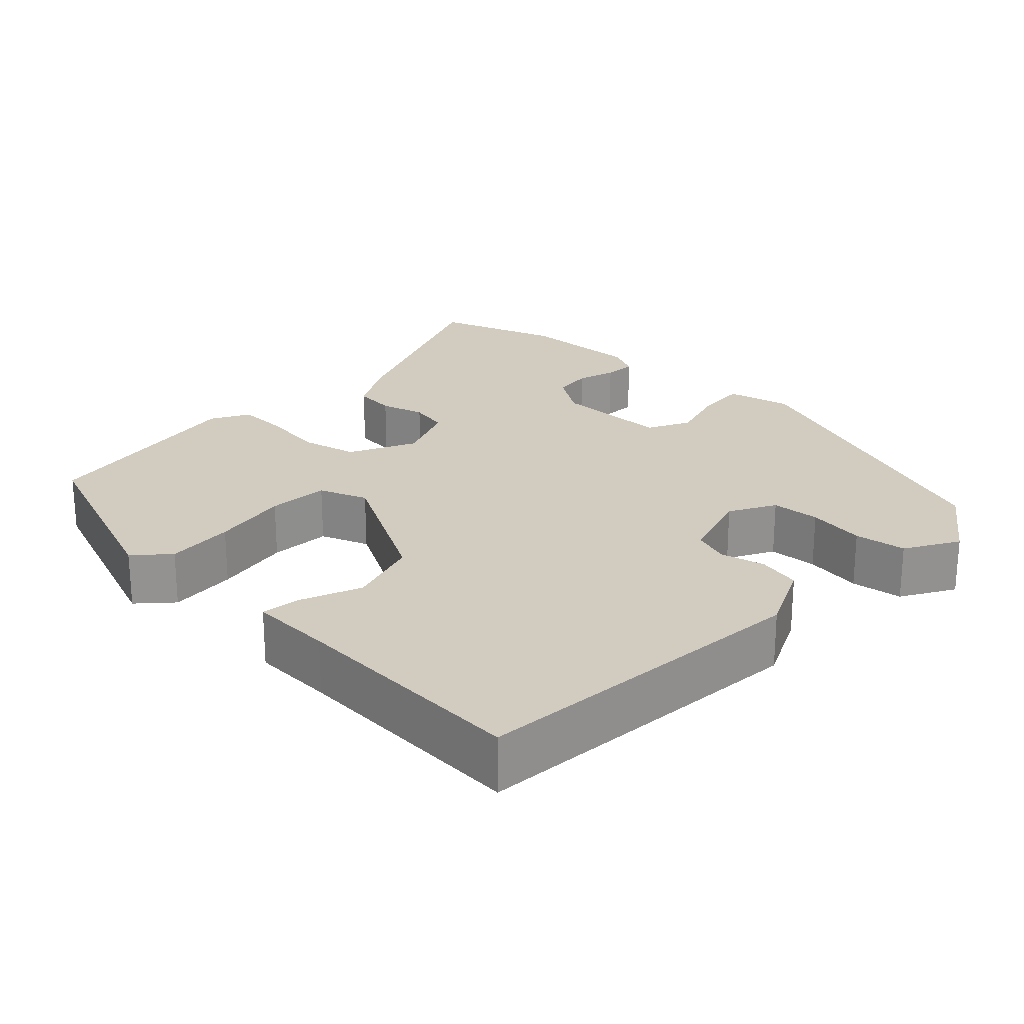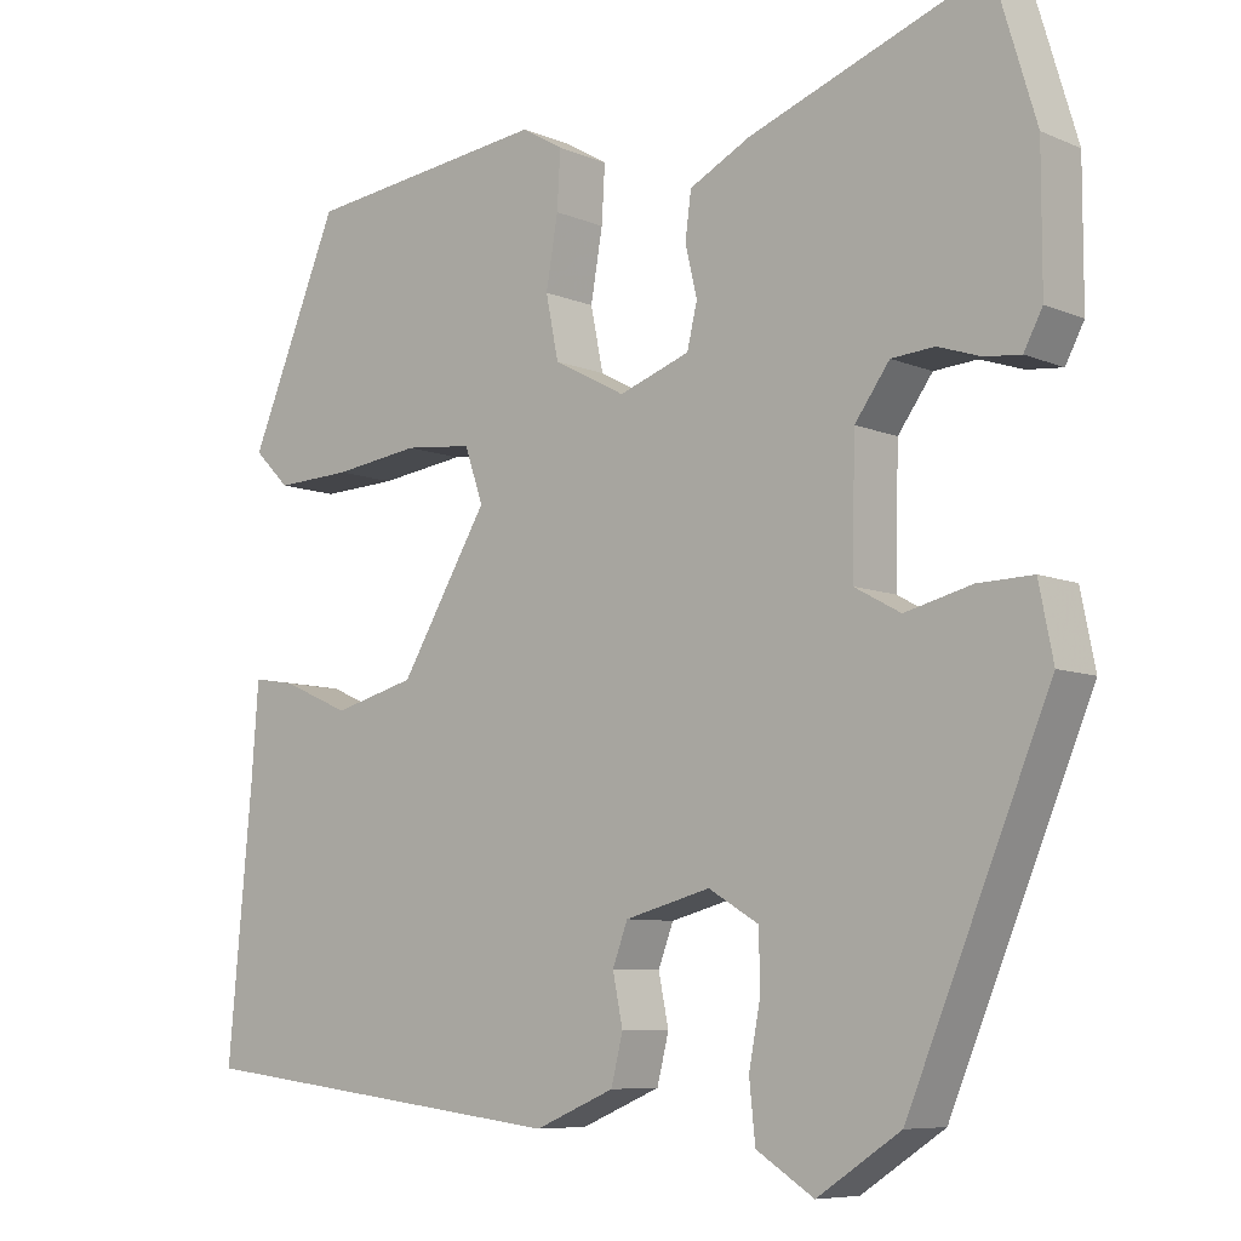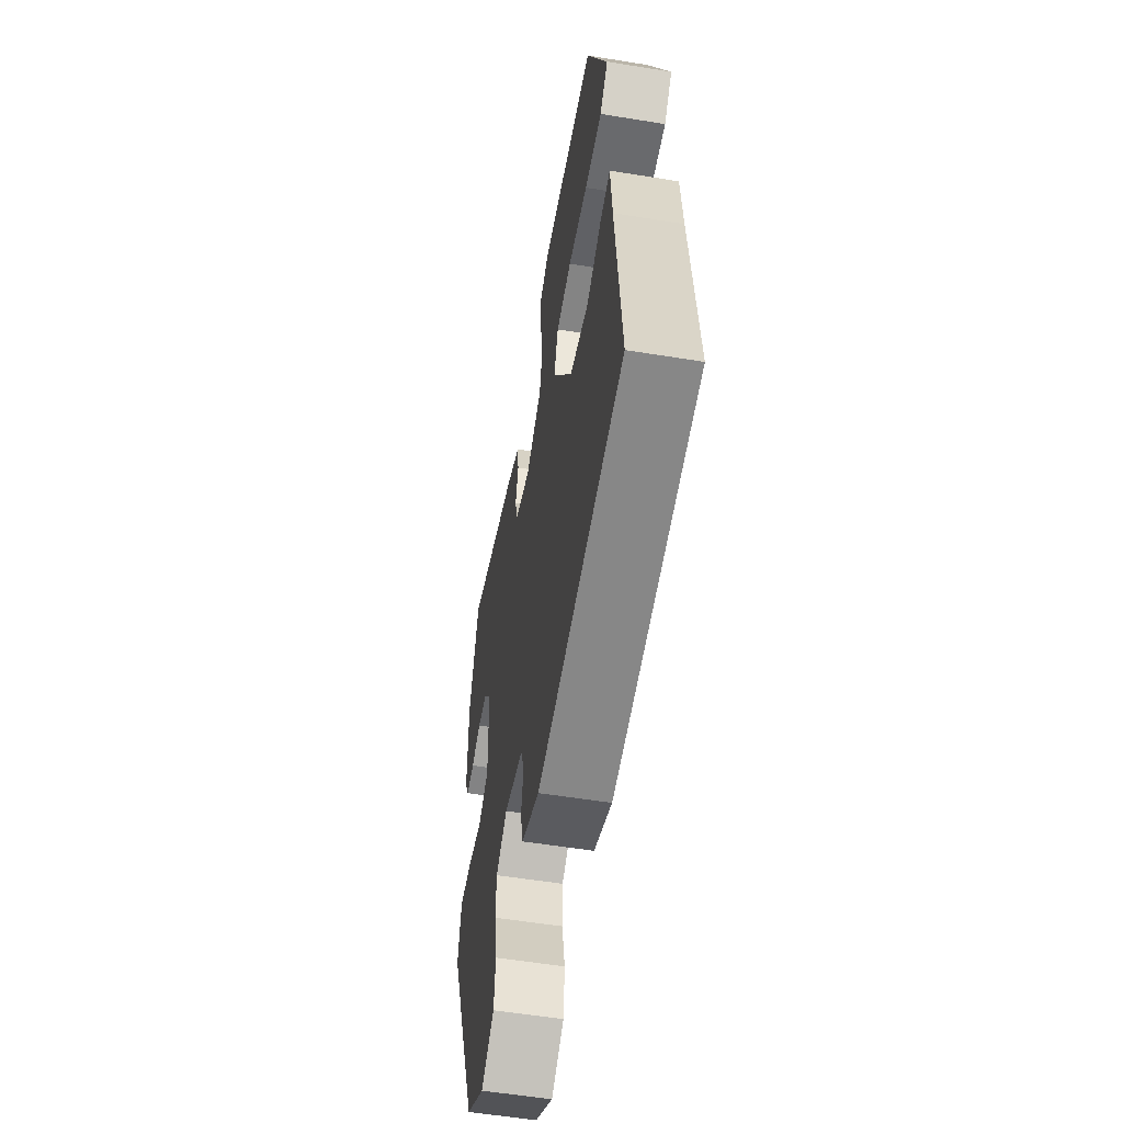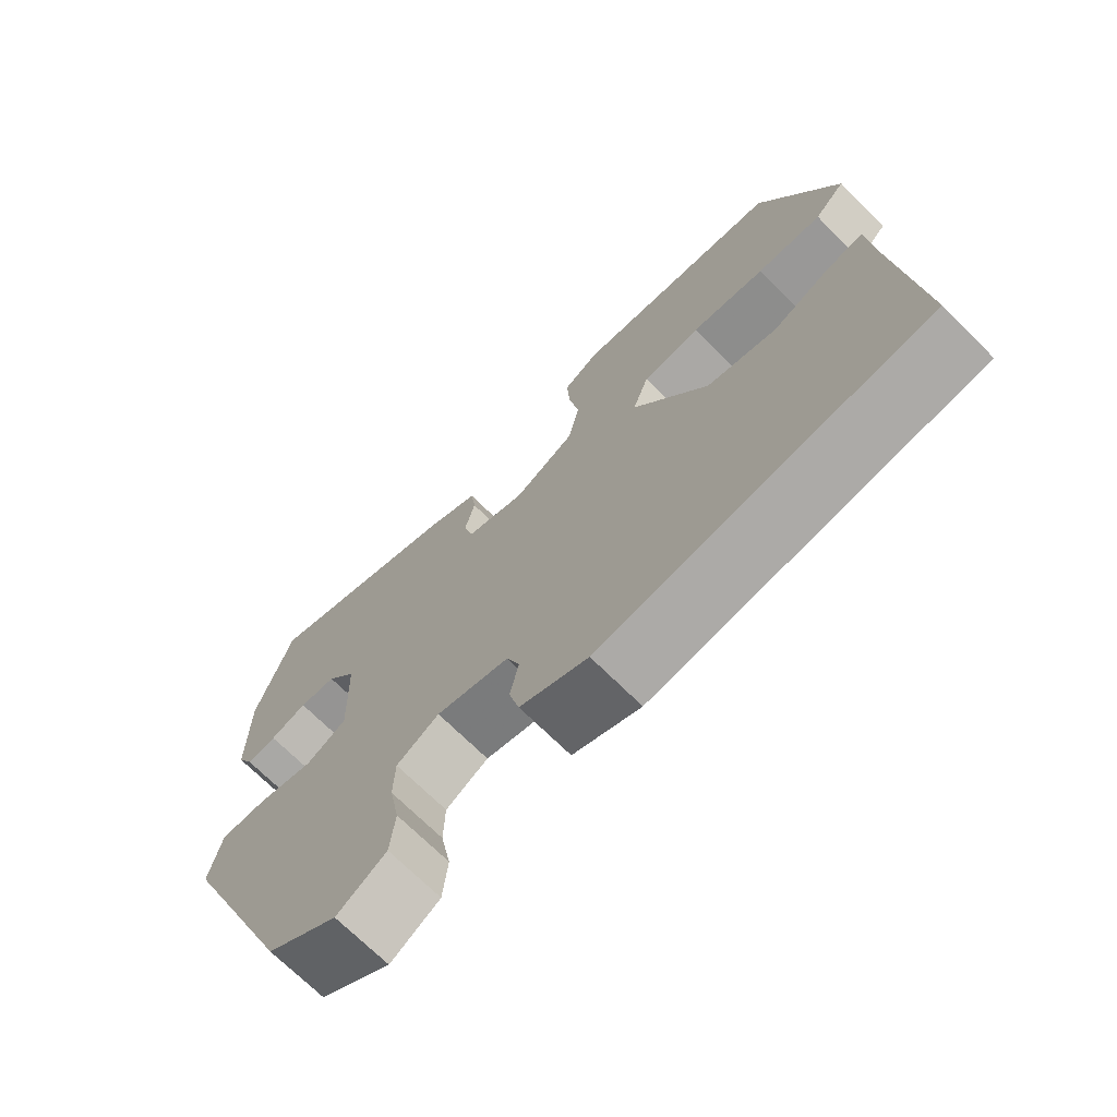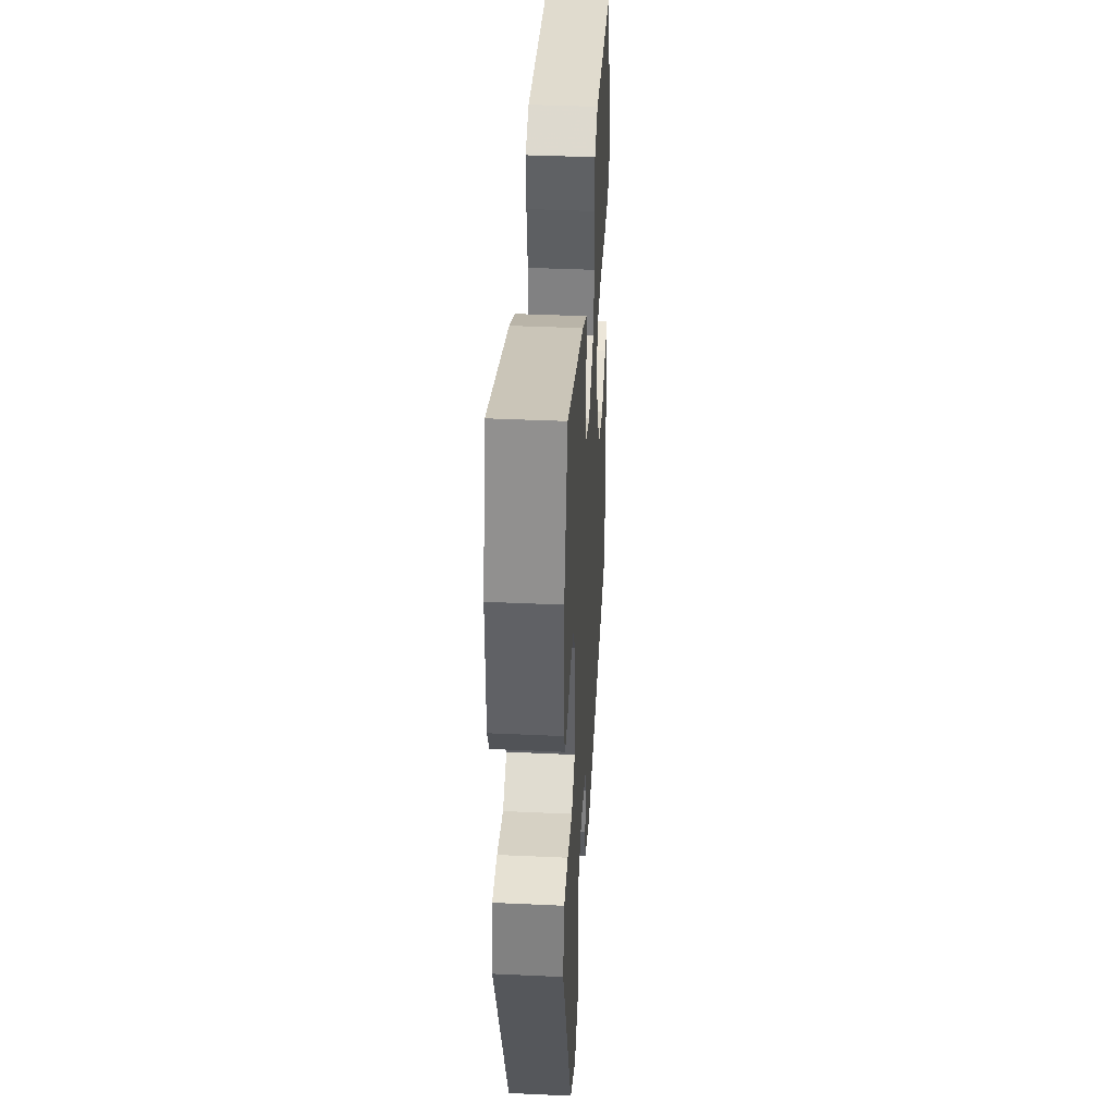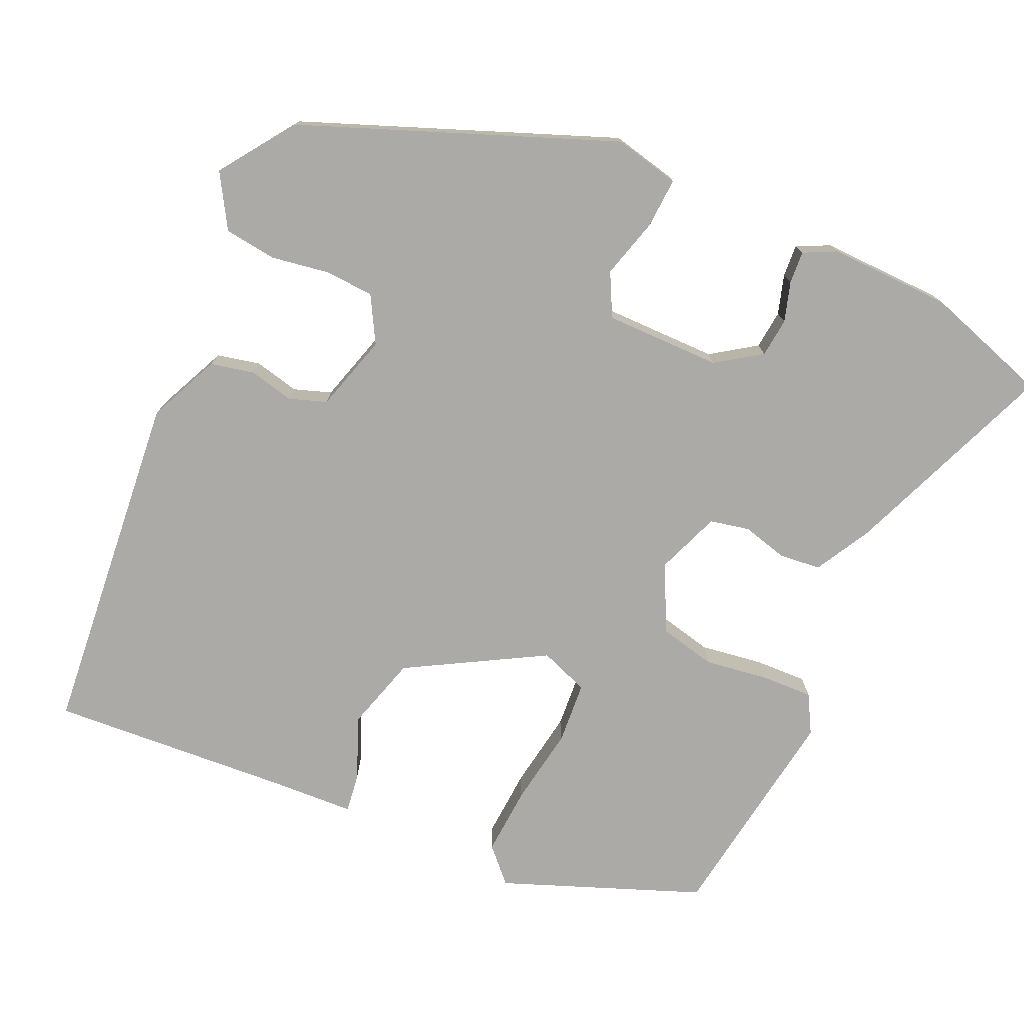
<metadata>
{"format":"obj","ext":"obj","renderer":"f3d","projection":"perspective","resolution":1024,"background":"white","views":[{"elev":23.8,"azim":131.7,"up":"+Y"},{"elev":-7.6,"azim":-139.8,"up":"+Z"},{"elev":-55.7,"azim":80.3,"up":"+Z"},{"elev":-70.8,"azim":45.2,"up":"+Z"},{"elev":40.6,"azim":-86.8,"up":"+Z"},{"elev":-76.1,"azim":-115.6,"up":"+Y"}]}
</metadata>
<code>
v 0.384 0.07 0.506
v 0.49 0.07 0.251
v 0.448 0.07 0.209
v 0.358 0.07 0.213
v 0.256 0.07 0.227
v 0.176 0.07 0.219
v 0.154 0.07 0.155
v 0.258 0.07 -0.019
v 0.355 0.07 -0.045
v 0.435 0.07 -0.01
v 0.485 0.07 -0.002
v 0.493 0.07 -0.11
v 0.522 0.07 -0.423
v 0.072 0.07 -0.477
v -0.022 0.07 -0.437
v -0.036 0.07 -0.381
v -0.024 0.07 -0.322
v -0.042 0.07 -0.274
v -0.143 0.07 -0.247
v -0.202 0.07 -0.282
v -0.204 0.07 -0.346
v -0.19 0.07 -0.421
v -0.197 0.07 -0.489
v -0.265 0.07 -0.532
v -0.363 0.07 -0.467
v -0.53 0.07 -0.067
v -0.513 0.07 0.018
v -0.448 0.07 0.016
v -0.369 0.07 -0.004
v -0.314 0.07 0.026
v -0.318 0.07 0.177
v -0.359 0.07 0.234
v -0.41 0.07 0.238
v -0.461 0.07 0.221
v -0.503 0.07 0.217
v -0.525 0.07 0.259
v -0.525 0.07 0.418
v -0.476 0.07 0.581
v -0.197 0.07 0.477
v -0.124 0.07 0.439
v -0.117 0.07 0.385
v -0.131 0.07 0.326
v -0.119 0.07 0.275
v -0.035 0.07 0.245
v 0.05 0.07 0.29
v 0.065 0.07 0.364
v 0.051 0.07 0.446
v 0.047 0.07 0.513
v 0.096 0.07 0.542
v 0.384 0 0.506
v 0.49 0 0.251
v 0.448 0 0.209
v 0.358 0 0.213
v 0.256 0 0.227
v 0.176 0 0.219
v 0.154 0 0.155
v 0.258 0 -0.019
v 0.355 0 -0.045
v 0.435 0 -0.01
v 0.485 0 -0.002
v 0.493 0 -0.11
v 0.522 0 -0.423
v 0.072 0 -0.477
v -0.022 0 -0.437
v -0.036 0 -0.381
v -0.024 0 -0.322
v -0.042 0 -0.274
v -0.143 0 -0.247
v -0.202 0 -0.282
v -0.204 0 -0.346
v -0.19 0 -0.421
v -0.197 0 -0.489
v -0.265 0 -0.532
v -0.363 0 -0.467
v -0.53 0 -0.067
v -0.513 0 0.018
v -0.448 0 0.016
v -0.369 0 -0.004
v -0.314 0 0.026
v -0.318 0 0.177
v -0.359 0 0.234
v -0.41 0 0.238
v -0.461 0 0.221
v -0.503 0 0.217
v -0.525 0 0.259
v -0.525 0 0.418
v -0.476 0 0.581
v -0.197 0 0.477
v -0.124 0 0.439
v -0.117 0 0.385
v -0.131 0 0.326
v -0.119 0 0.275
v -0.035 0 0.245
v 0.05 0 0.29
v 0.065 0 0.364
v 0.051 0 0.446
v 0.047 0 0.513
v 0.096 0 0.542
f 3 4 5
f 2 3 5
f 1 2 5
f 49 1 5
f 48 49 5
f 47 48 5
f 46 47 5
f 45 46 5 6
f 44 45 6 7
f 43 44 7 8
f 40 41 42
f 39 40 42
f 38 39 42
f 37 38 42
f 36 37 42
f 35 36 42
f 33 34 35
f 33 35 42
f 32 33 42 43
f 27 28 29
f 26 27 29
f 25 26 29
f 24 25 29
f 23 24 29
f 22 23 29
f 21 22 29
f 20 21 29 30
f 19 20 30 31
f 15 16 17
f 14 15 17
f 13 14 17
f 12 13 17
f 12 17 18
f 11 12 18
f 10 11 18
f 9 10 18
f 8 9 18 19
f 31 32 43 8
f 8 19 31
f 54 53 52
f 54 52 51
f 54 51 50
f 54 50 98
f 54 98 97
f 54 97 96
f 54 96 95
f 55 54 95 94
f 56 55 94 93
f 57 56 93 92
f 91 90 89
f 91 89 88
f 91 88 87
f 91 87 86
f 91 86 85
f 91 85 84
f 84 83 82
f 91 84 82
f 92 91 82 81
f 78 77 76
f 78 76 75
f 78 75 74
f 78 74 73
f 78 73 72
f 78 72 71
f 78 71 70
f 79 78 70 69
f 80 79 69 68
f 66 65 64
f 66 64 63
f 66 63 62
f 66 62 61
f 67 66 61
f 67 61 60
f 67 60 59
f 67 59 58
f 68 67 58 57
f 57 92 81 80
f 80 68 57
f 1 50 51 2
f 2 51 52 3
f 3 52 53 4
f 4 53 54 5
f 5 54 55 6
f 6 55 56 7
f 7 56 57 8
f 8 57 58 9
f 9 58 59 10
f 10 59 60 11
f 11 60 61 12
f 12 61 62 13
f 13 62 63 14
f 14 63 64 15
f 15 64 65 16
f 16 65 66 17
f 17 66 67 18
f 18 67 68 19
f 19 68 69 20
f 20 69 70 21
f 21 70 71 22
f 22 71 72 23
f 23 72 73 24
f 24 73 74 25
f 25 74 75 26
f 26 75 76 27
f 27 76 77 28
f 28 77 78 29
f 29 78 79 30
f 30 79 80 31
f 31 80 81 32
f 32 81 82 33
f 33 82 83 34
f 34 83 84 35
f 35 84 85 36
f 36 85 86 37
f 37 86 87 38
f 38 87 88 39
f 39 88 89 40
f 40 89 90 41
f 41 90 91 42
f 42 91 92 43
f 43 92 93 44
f 44 93 94 45
f 45 94 95 46
f 46 95 96 47
f 47 96 97 48
f 48 97 98 49
f 49 98 50 1

</code>
